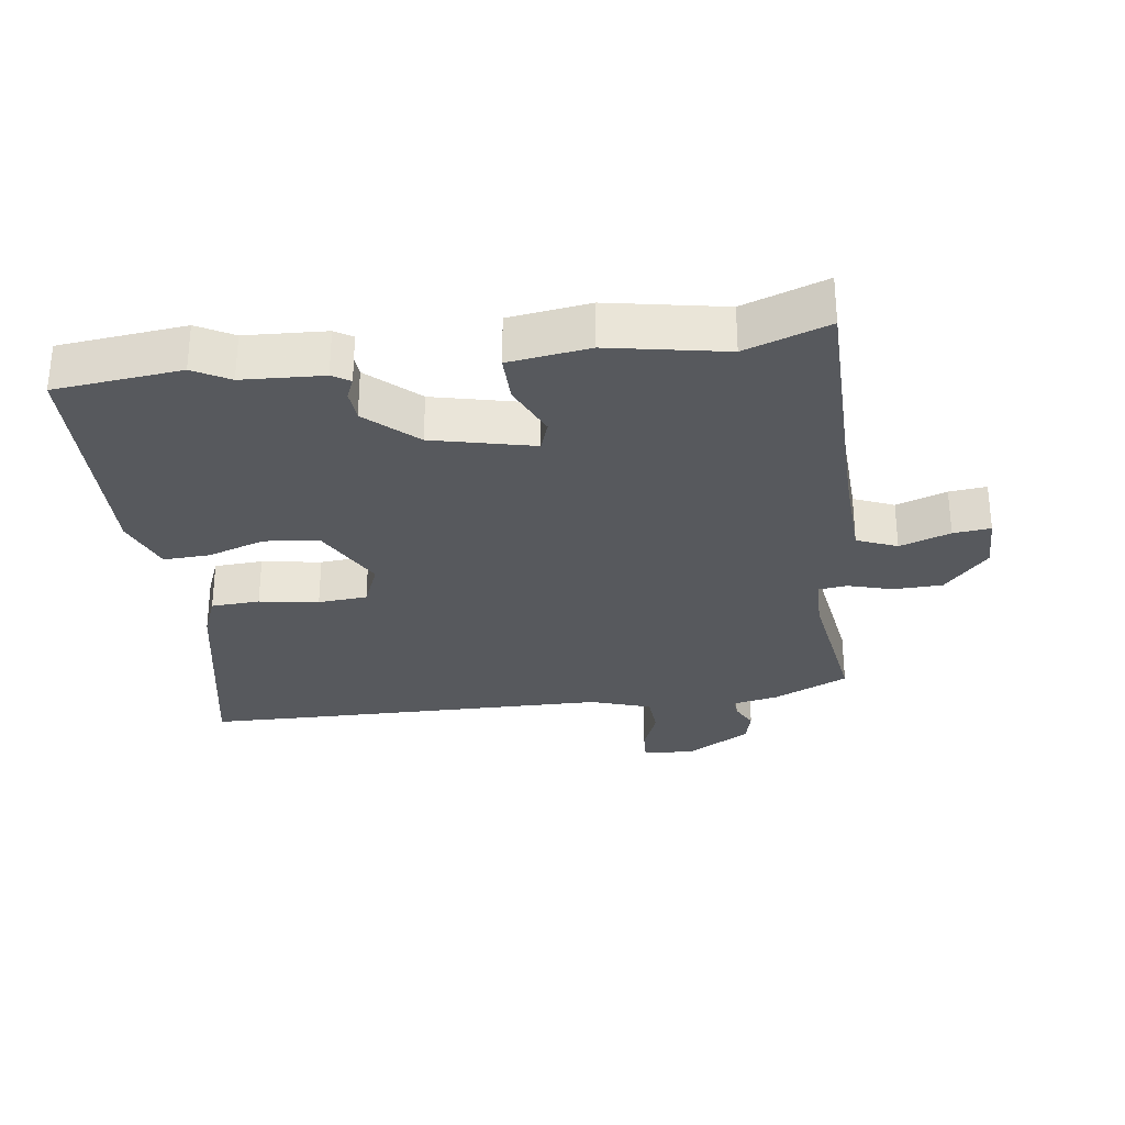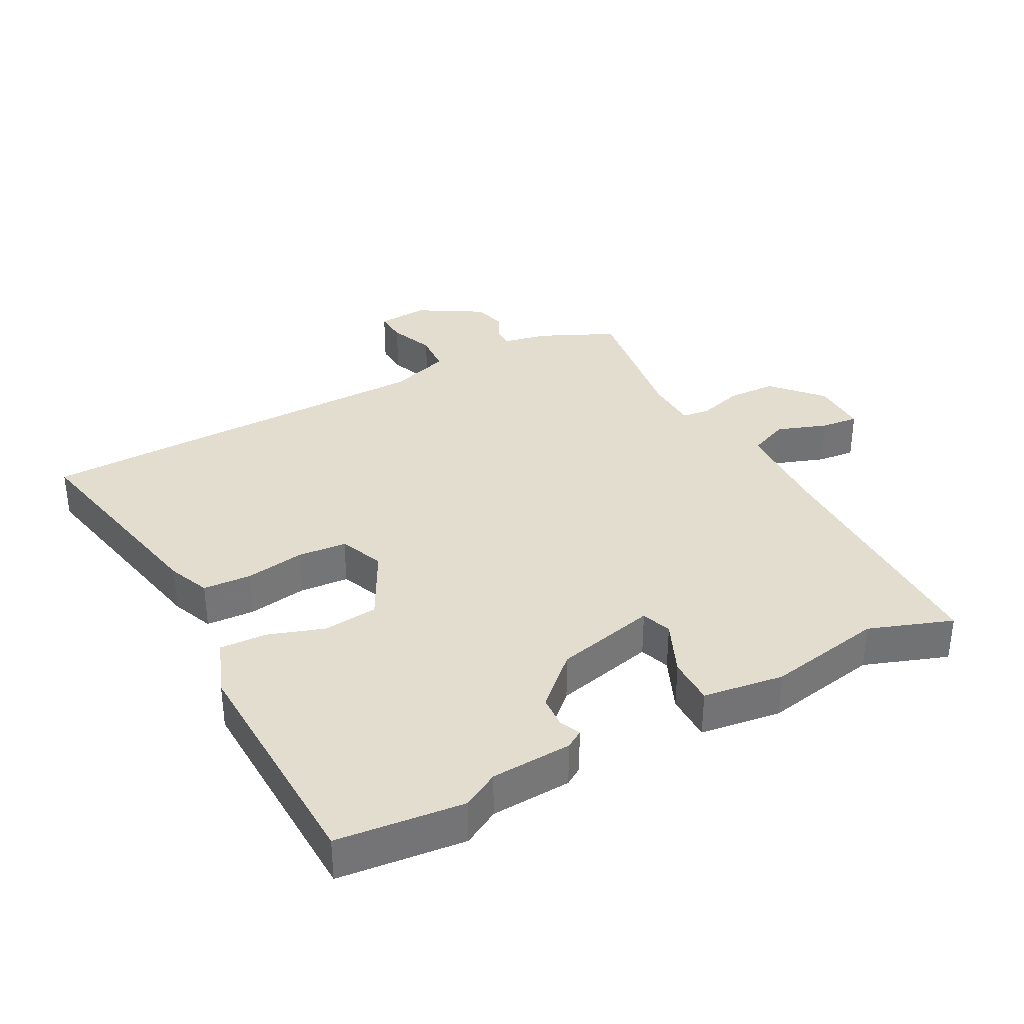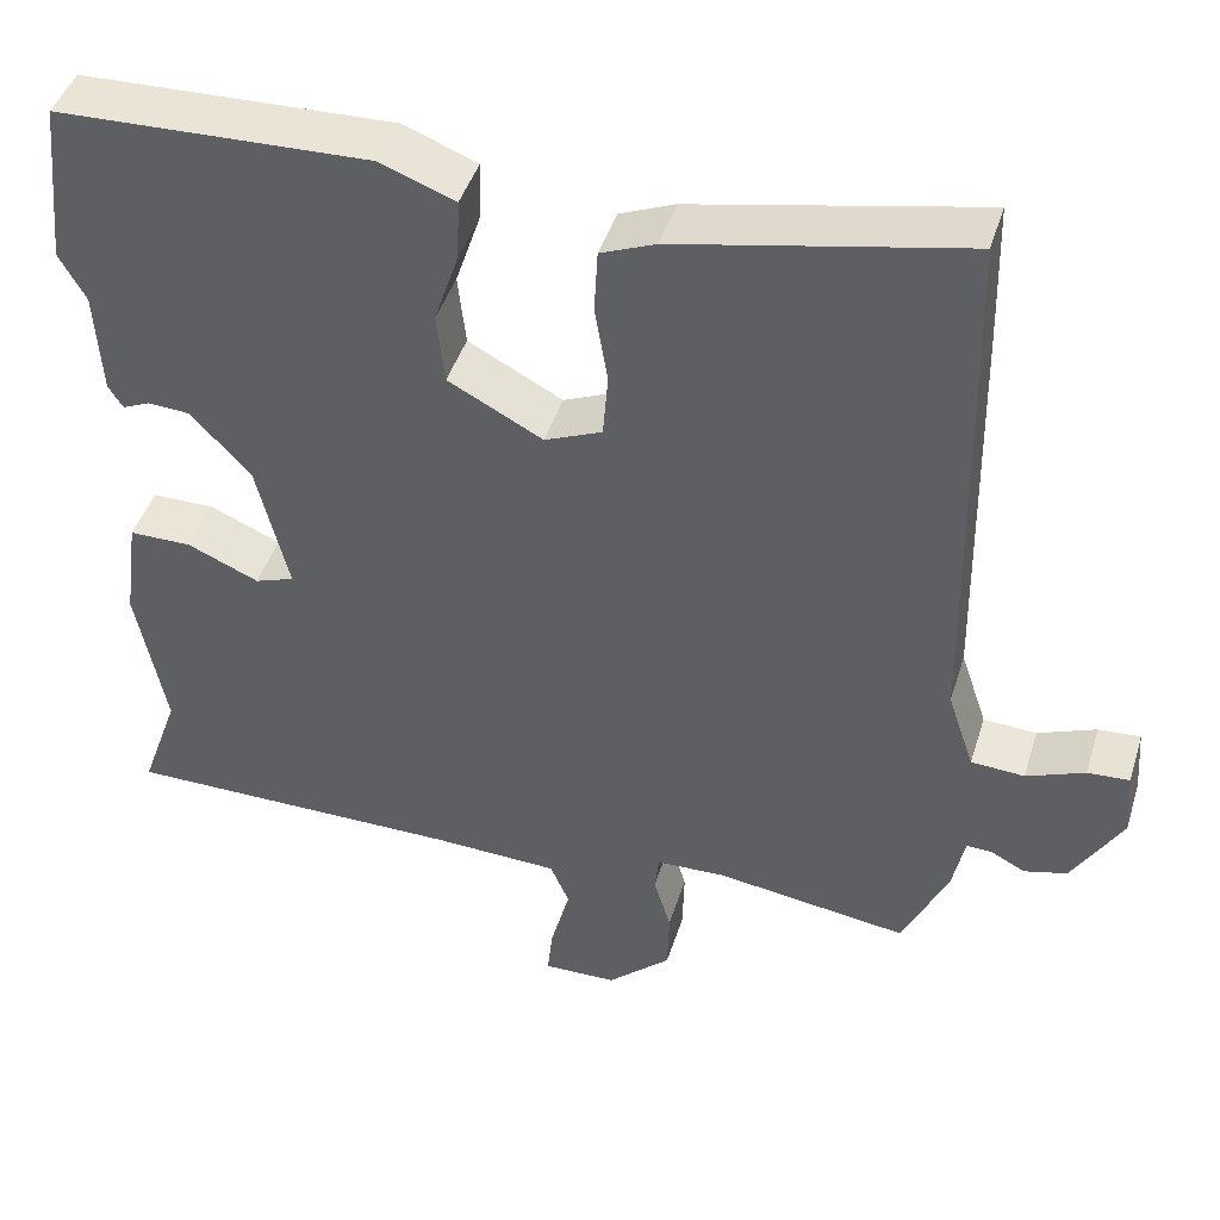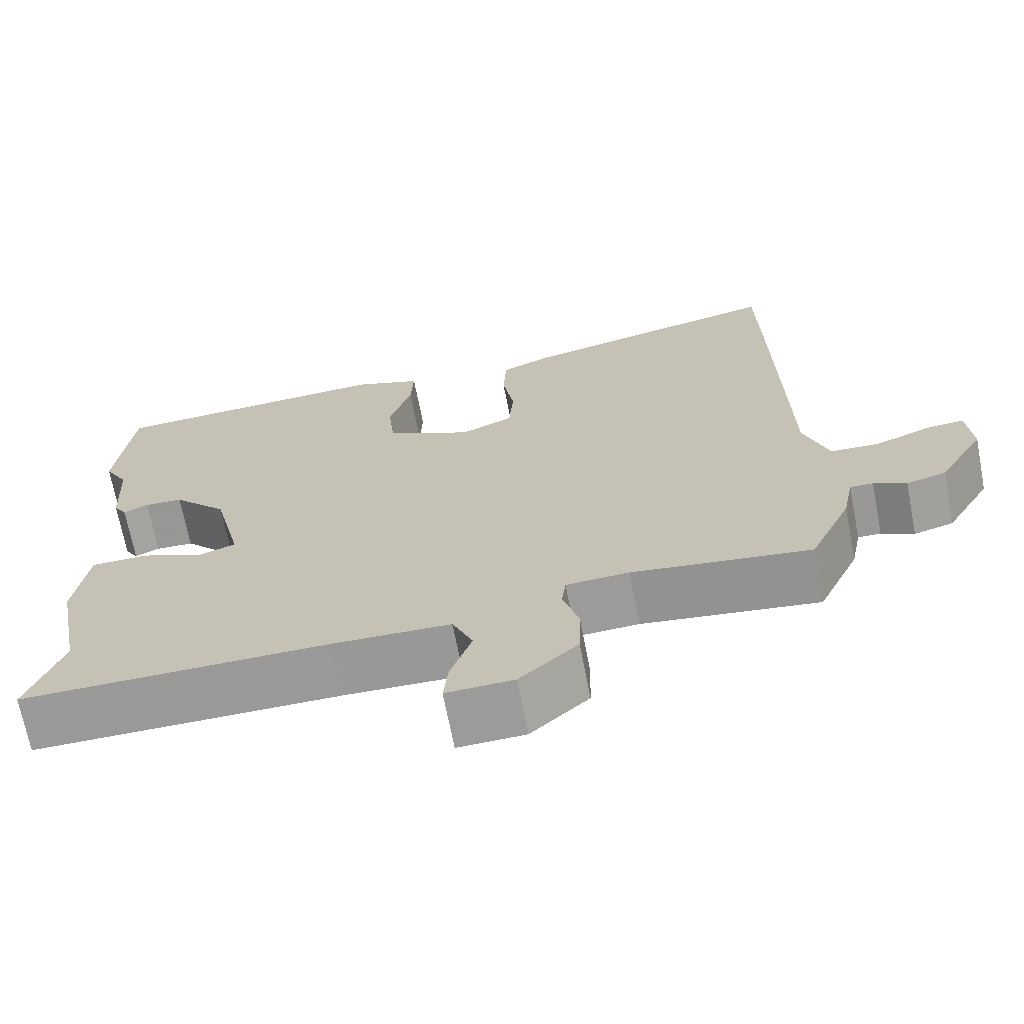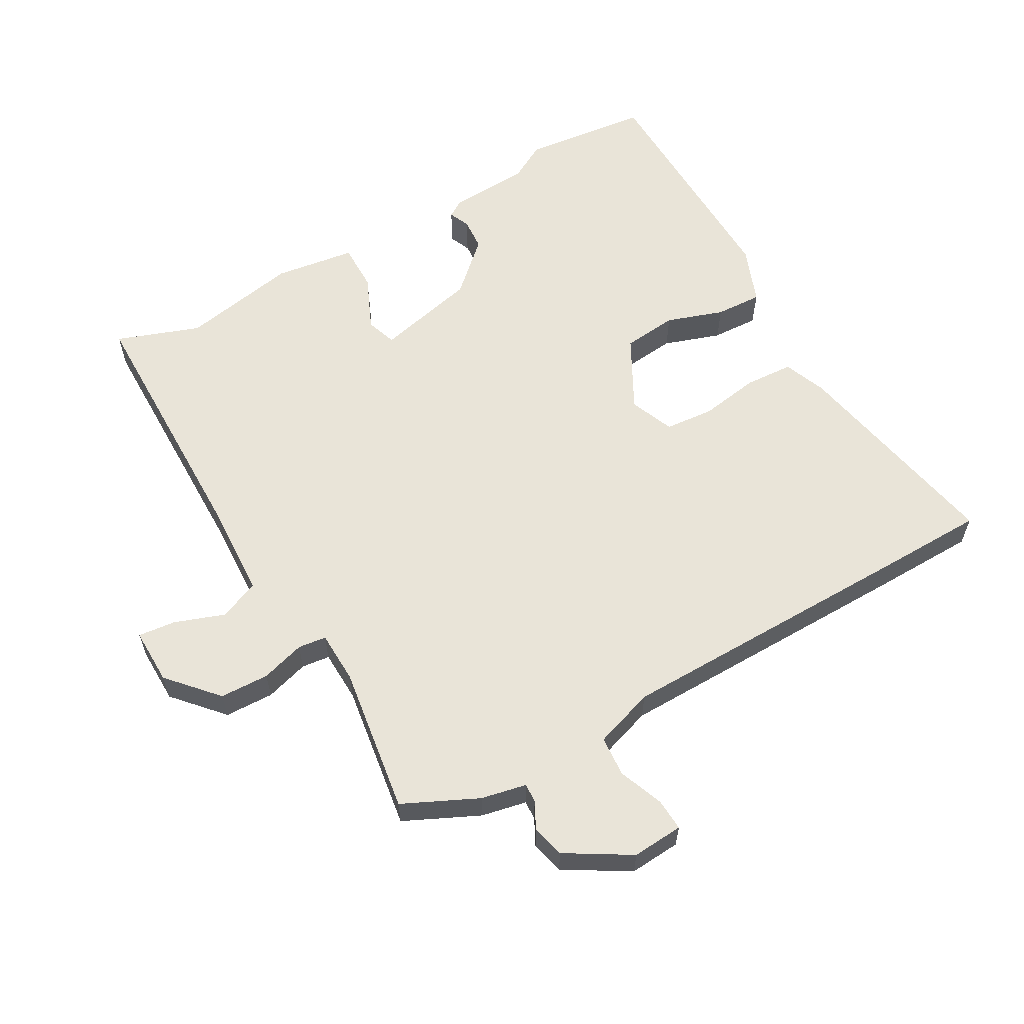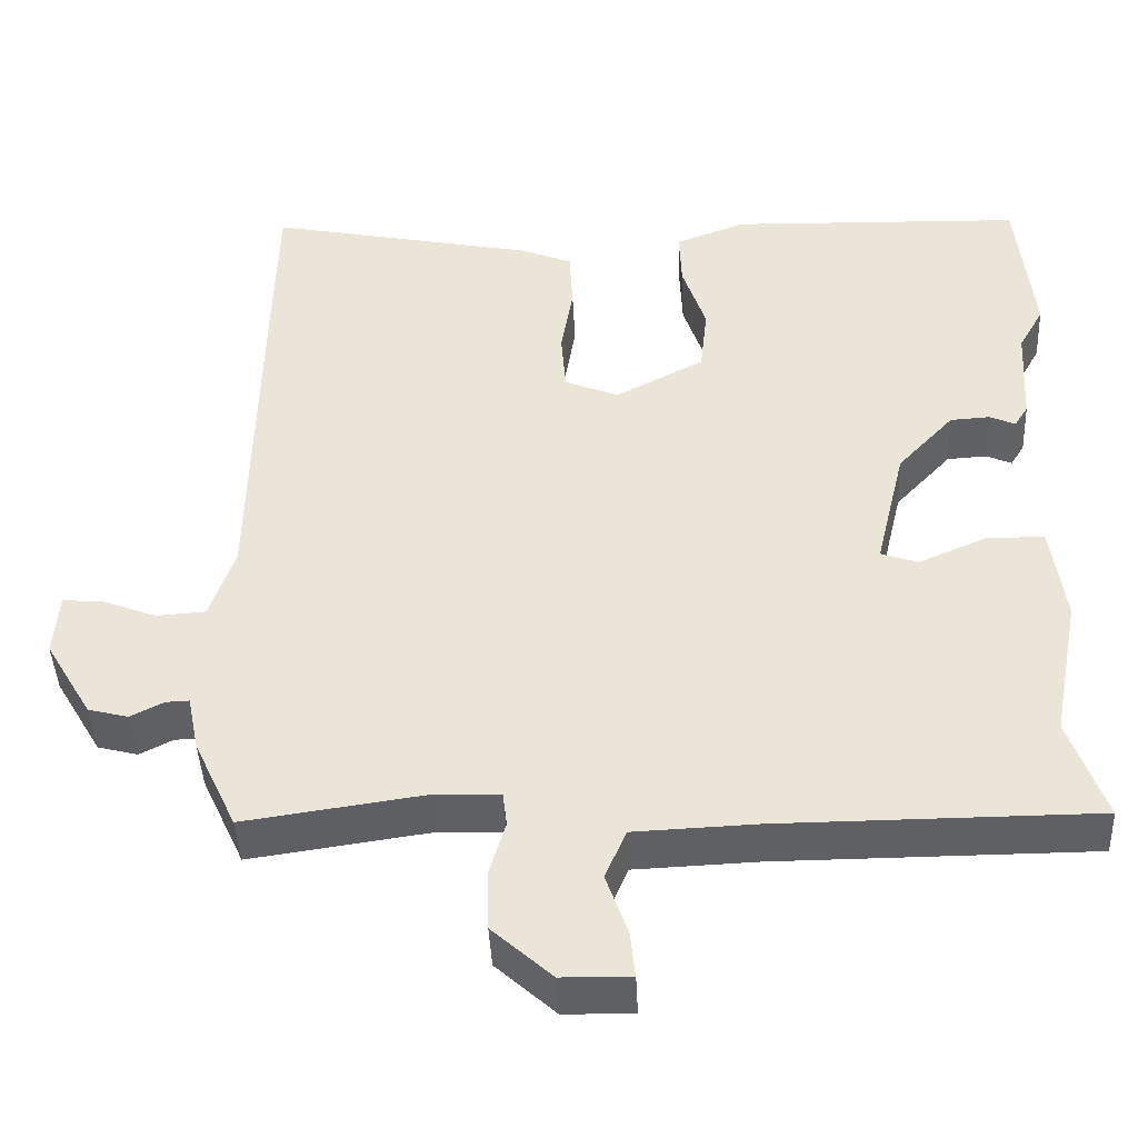
<metadata>
{"format":"obj","ext":"obj","renderer":"f3d","projection":"perspective","resolution":1024,"background":"white","views":[{"elev":-29.6,"azim":98.0,"up":"+Y"},{"elev":34.9,"azim":62.0,"up":"+Y"},{"elev":44.2,"azim":-163.1,"up":"+Z"},{"elev":-69.2,"azim":-169.0,"up":"+Z"},{"elev":60.0,"azim":-119.2,"up":"+Y"},{"elev":-43.0,"azim":2.7,"up":"+Z"}]}
</metadata>
<code>
v 0.462 0.07 -0.392
v 0.507 0.07 -0.519
v 0.114 0.07 -0.52
v -0.037 0.07 -0.526
v -0.063 0.07 -0.587
v -0.036 0.07 -0.664
v -0.03 0.07 -0.721
v -0.116 0.07 -0.719
v -0.19 0.07 -0.652
v -0.192 0.07 -0.577
v -0.172 0.07 -0.51
v -0.177 0.07 -0.467
v -0.257 0.07 -0.464
v -0.482 0.07 -0.496
v -0.535 0.07 -0.382
v -0.549 0.07 -0.313
v -0.578 0.07 -0.314
v -0.619 0.07 -0.335
v -0.669 0.07 -0.322
v -0.727 0.07 -0.224
v -0.721 0.07 -0.146
v -0.672 0.07 -0.149
v -0.604 0.07 -0.176
v -0.542 0.07 -0.172
v -0.511 0.07 -0.08
v -0.503 0.07 0.379
v -0.499 0.07 0.545
v -0.165 0.07 0.477
v -0.101 0.07 0.451
v -0.097 0.07 0.377
v -0.112 0.07 0.287
v -0.106 0.07 0.212
v -0.039 0.07 0.184
v 0.071 0.07 0.242
v 0.08 0.07 0.325
v 0.051 0.07 0.412
v 0.048 0.07 0.483
v 0.135 0.07 0.516
v 0.5 0.07 0.504
v 0.52 0.07 0.311
v 0.489 0.07 0.256
v 0.482 0.07 0.133
v 0.465 0.07 0.106
v 0.433 0.07 0.12
v 0.384 0.07 0.117
v 0.314 0.07 0.042
v 0.277 0.07 -0.112
v 0.323 0.07 -0.128
v 0.406 0.07 -0.092
v 0.479 0.07 -0.092
v 0.496 0.07 -0.215
v 0.462 0 -0.392
v 0.507 0 -0.519
v 0.114 0 -0.52
v -0.037 0 -0.526
v -0.063 0 -0.587
v -0.036 0 -0.664
v -0.03 0 -0.721
v -0.116 0 -0.719
v -0.19 0 -0.652
v -0.192 0 -0.577
v -0.172 0 -0.51
v -0.177 0 -0.467
v -0.257 0 -0.464
v -0.482 0 -0.496
v -0.535 0 -0.382
v -0.549 0 -0.313
v -0.578 0 -0.314
v -0.619 0 -0.335
v -0.669 0 -0.322
v -0.727 0 -0.224
v -0.721 0 -0.146
v -0.672 0 -0.149
v -0.604 0 -0.176
v -0.542 0 -0.172
v -0.511 0 -0.08
v -0.503 0 0.379
v -0.499 0 0.545
v -0.165 0 0.477
v -0.101 0 0.451
v -0.097 0 0.377
v -0.112 0 0.287
v -0.106 0 0.212
v -0.039 0 0.184
v 0.071 0 0.242
v 0.08 0 0.325
v 0.051 0 0.412
v 0.048 0 0.483
v 0.135 0 0.516
v 0.5 0 0.504
v 0.52 0 0.311
v 0.489 0 0.256
v 0.482 0 0.133
v 0.465 0 0.106
v 0.433 0 0.12
v 0.384 0 0.117
v 0.314 0 0.042
v 0.277 0 -0.112
v 0.323 0 -0.128
v 0.406 0 -0.092
v 0.479 0 -0.092
v 0.496 0 -0.215
f 50 51 1
f 49 50 1
f 48 49 1
f 1 2 3
f 48 1 3
f 47 48 3
f 46 47 3 4
f 41 42 43 44
f 41 44 45
f 41 45 46
f 40 41 46
f 39 40 46
f 38 39 46
f 37 38 46
f 36 37 46
f 35 36 46
f 29 30 31
f 28 29 31
f 27 28 31
f 26 27 31
f 25 26 31
f 24 25 31 32
f 21 22 23
f 20 21 23
f 19 20 23
f 18 19 23
f 17 18 23
f 16 17 23 24
f 24 32 33
f 16 24 33
f 15 16 33
f 14 15 33
f 13 14 33
f 9 10 11
f 8 9 11
f 7 8 11
f 6 7 11
f 5 6 11
f 4 5 11 12
f 46 4 12
f 34 35 46
f 33 34 46
f 13 33 46
f 12 13 46
f 52 102 101
f 52 101 100
f 52 100 99
f 54 53 52
f 54 52 99
f 54 99 98
f 55 54 98 97
f 95 94 93 92
f 96 95 92
f 97 96 92
f 97 92 91
f 97 91 90
f 97 90 89
f 97 89 88
f 97 88 87
f 97 87 86
f 82 81 80
f 82 80 79
f 82 79 78
f 82 78 77
f 82 77 76
f 83 82 76 75
f 74 73 72
f 74 72 71
f 74 71 70
f 74 70 69
f 74 69 68
f 75 74 68 67
f 84 83 75
f 84 75 67
f 84 67 66
f 84 66 65
f 84 65 64
f 62 61 60
f 62 60 59
f 62 59 58
f 62 58 57
f 62 57 56
f 63 62 56 55
f 63 55 97
f 97 86 85
f 97 85 84
f 97 84 64
f 97 64 63
f 1 52 53 2
f 2 53 54 3
f 3 54 55 4
f 4 55 56 5
f 5 56 57 6
f 6 57 58 7
f 7 58 59 8
f 8 59 60 9
f 9 60 61 10
f 10 61 62 11
f 11 62 63 12
f 12 63 64 13
f 13 64 65 14
f 14 65 66 15
f 15 66 67 16
f 16 67 68 17
f 17 68 69 18
f 18 69 70 19
f 19 70 71 20
f 20 71 72 21
f 21 72 73 22
f 22 73 74 23
f 23 74 75 24
f 24 75 76 25
f 25 76 77 26
f 26 77 78 27
f 27 78 79 28
f 28 79 80 29
f 29 80 81 30
f 30 81 82 31
f 31 82 83 32
f 32 83 84 33
f 33 84 85 34
f 34 85 86 35
f 35 86 87 36
f 36 87 88 37
f 37 88 89 38
f 38 89 90 39
f 39 90 91 40
f 40 91 92 41
f 41 92 93 42
f 42 93 94 43
f 43 94 95 44
f 44 95 96 45
f 45 96 97 46
f 46 97 98 47
f 47 98 99 48
f 48 99 100 49
f 49 100 101 50
f 50 101 102 51
f 51 102 52 1

</code>
